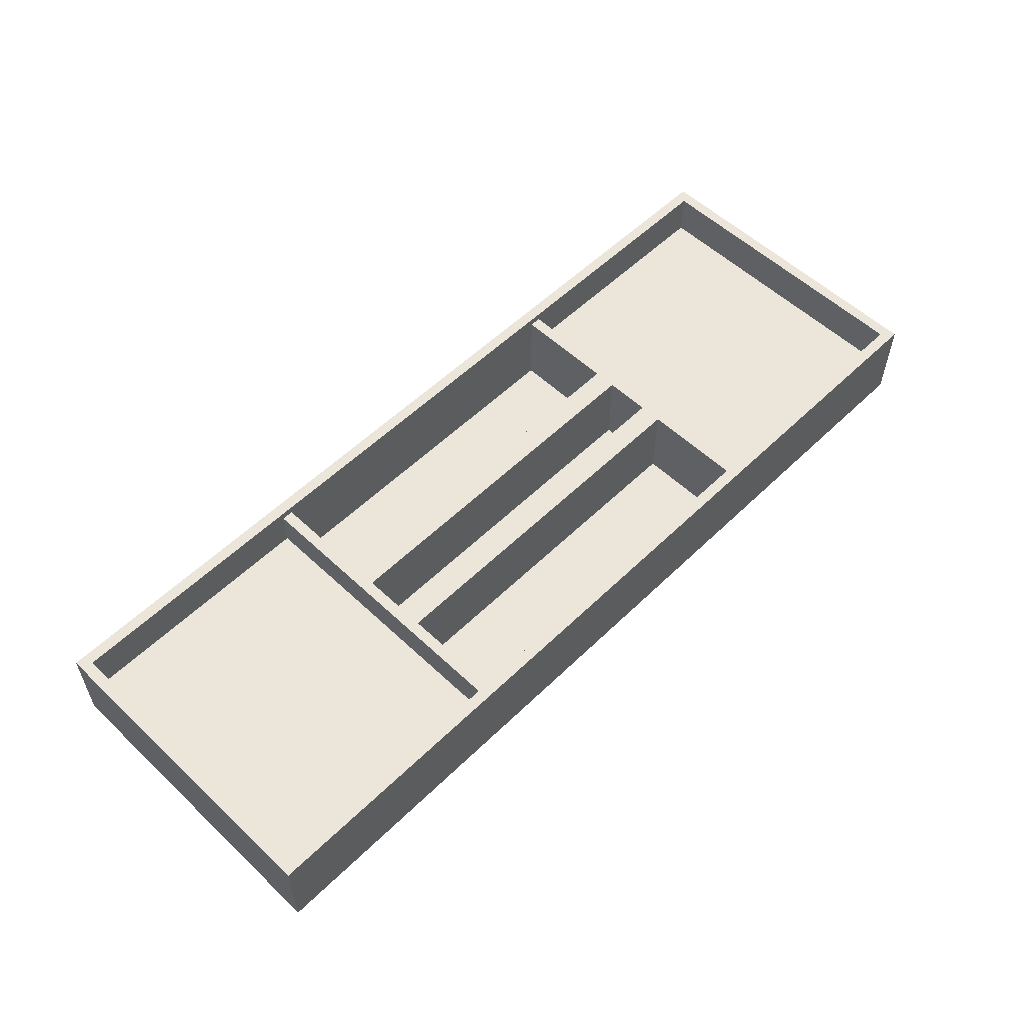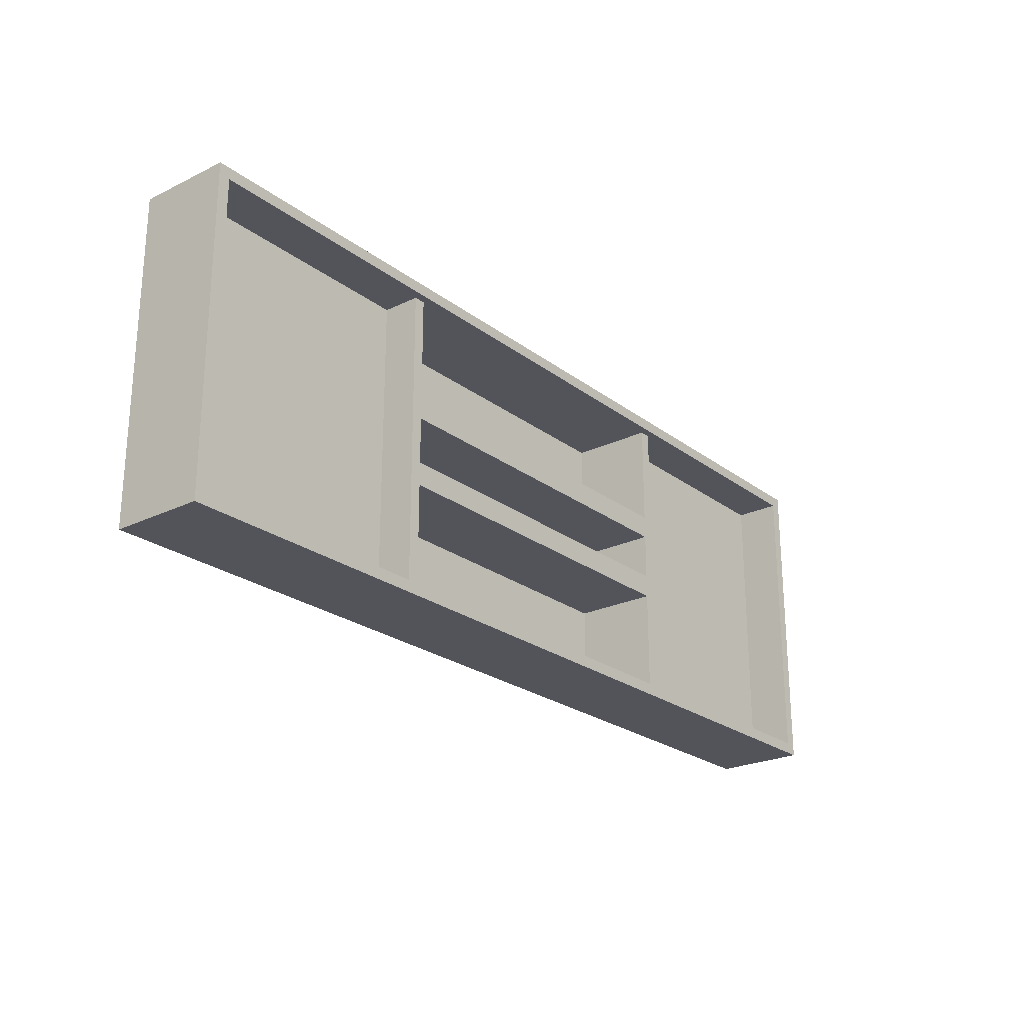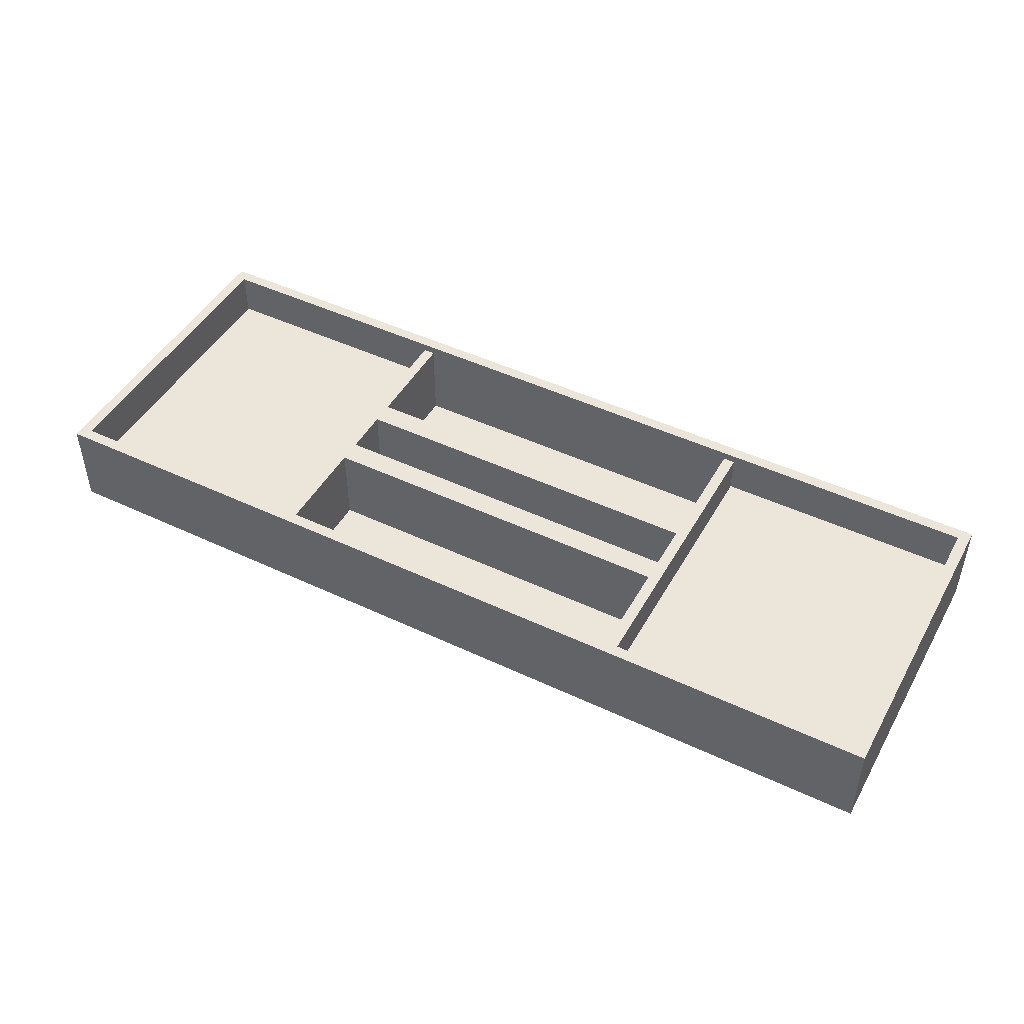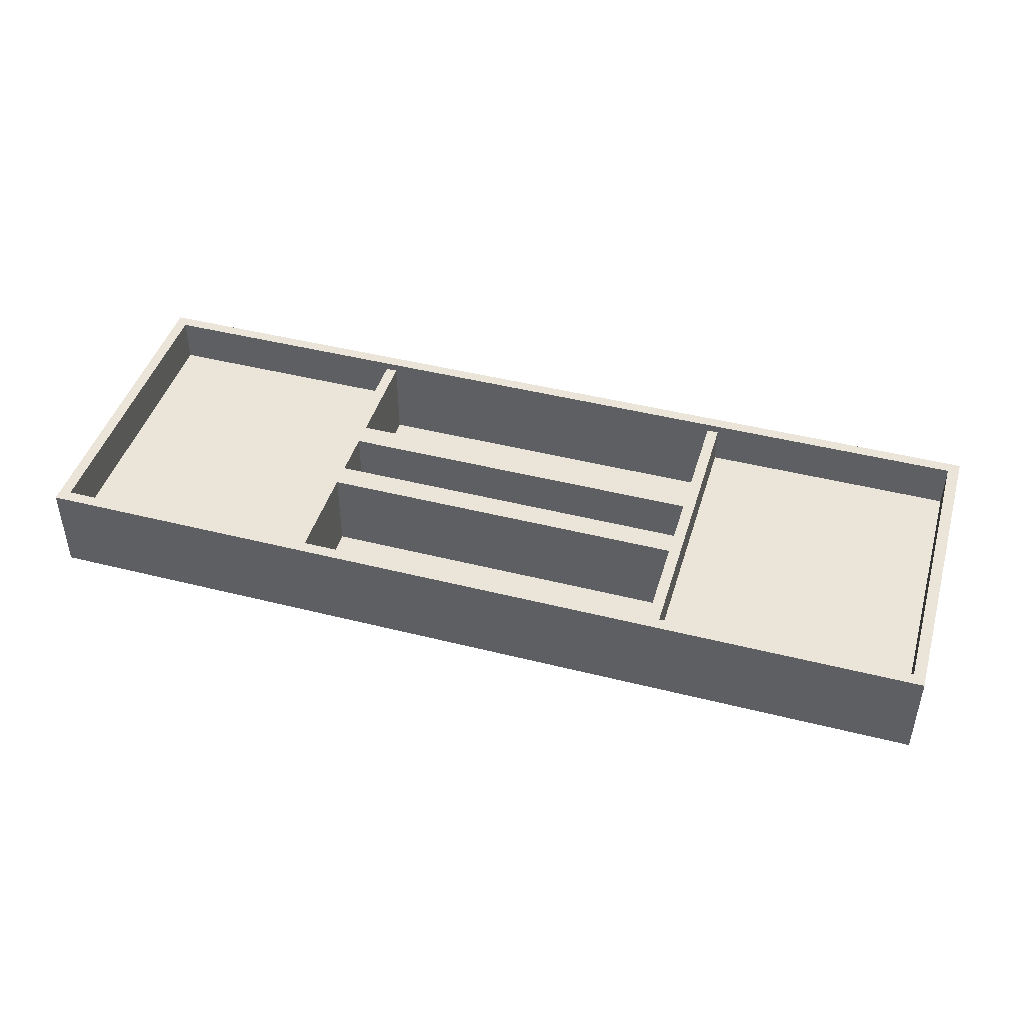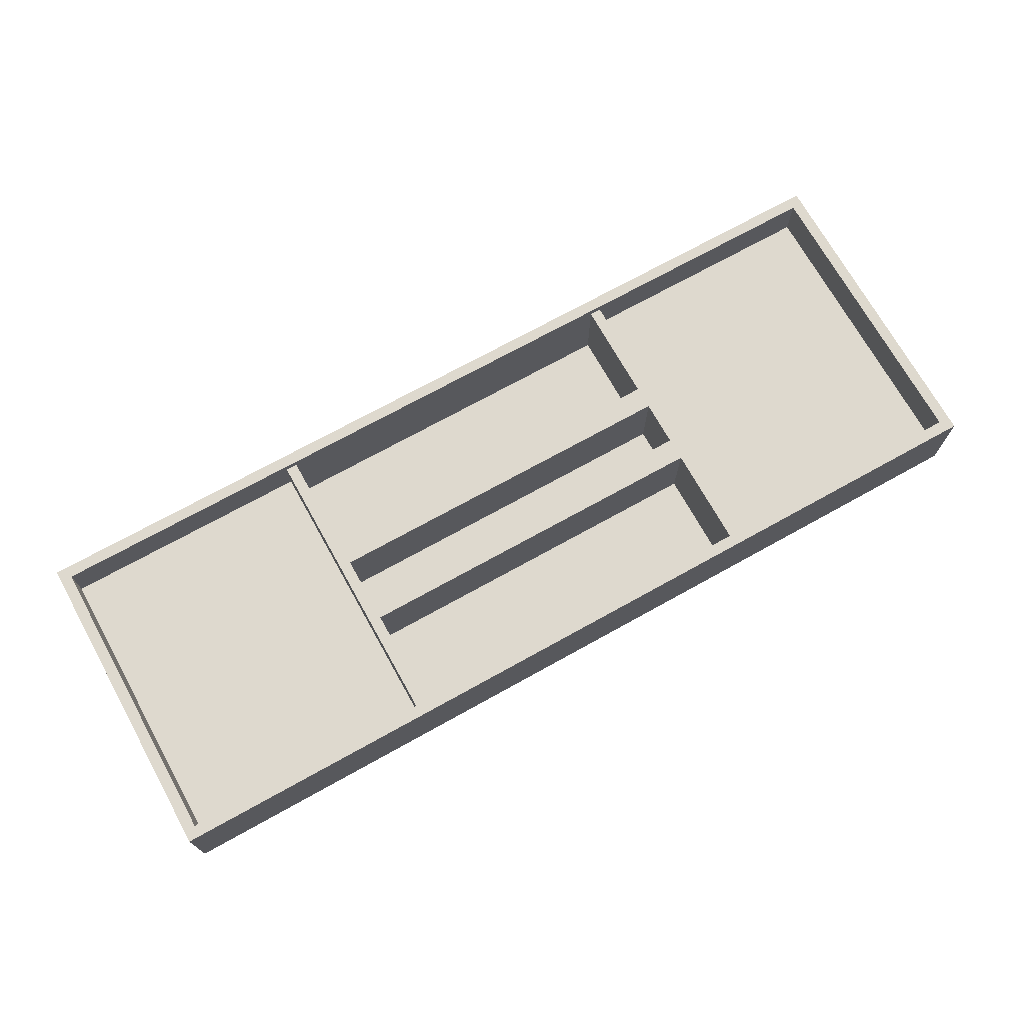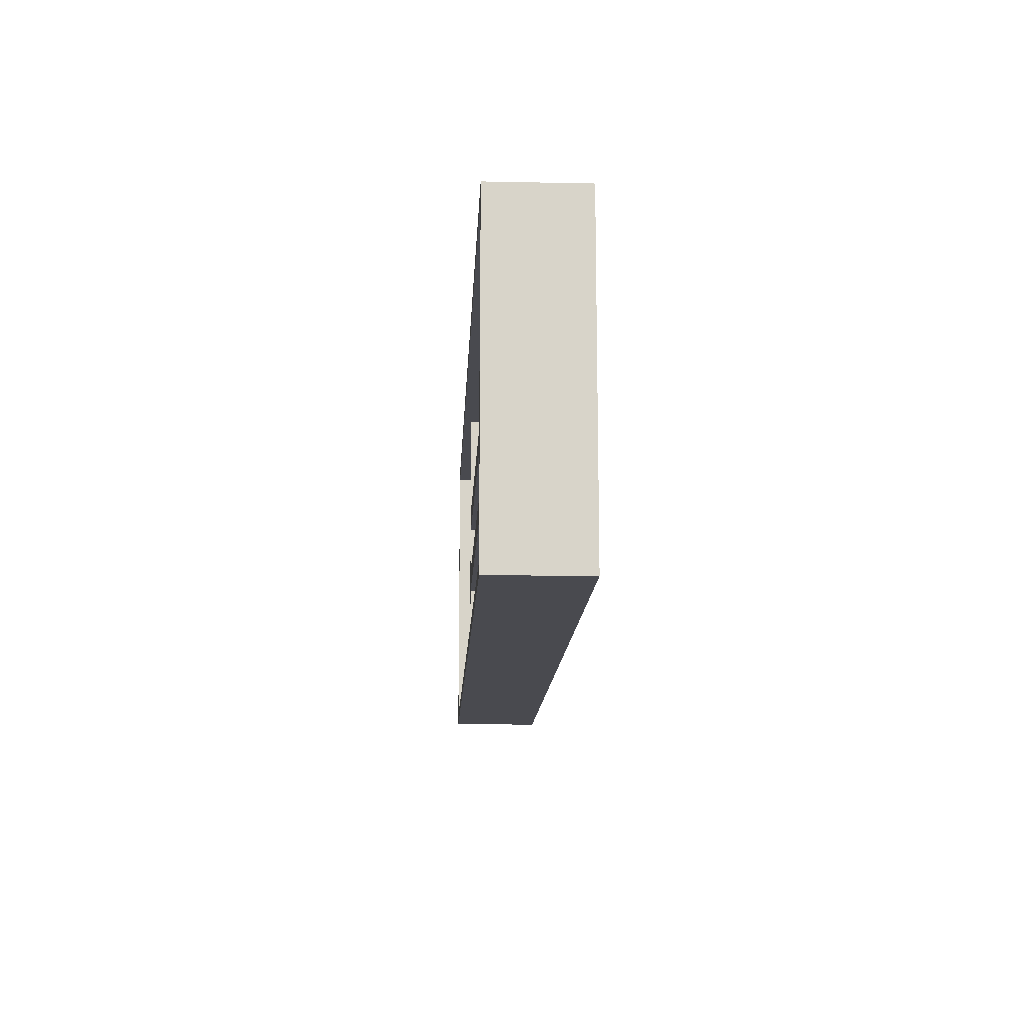
<metadata>
{"format":"obj","ext":"obj","renderer":"f3d","projection":"perspective","resolution":1024,"background":"white","views":[{"elev":55.8,"azim":-45.4,"up":"+Y"},{"elev":-23.8,"azim":128.9,"up":"+Z"},{"elev":46.8,"azim":28.2,"up":"+Y"},{"elev":44.6,"azim":16.4,"up":"+Y"},{"elev":71.4,"azim":150.9,"up":"+Y"},{"elev":-13.6,"azim":-92.6,"up":"+Z"}]}
</metadata>
<code>
o Cube
v -20 0.01 -7
v 20 0.01 -7
v 20 0.01 7
v -20 0.01 7
v -20 4.01 -7
v 20 4.01 -7
v 20 4.01 7
v -20 4.01 7
v -8.5 0.01 -7
v -8.5 0.01 7
v -8.5 4.01 -7
v -8.5 4.01 7
v 8.5 0.01 -7
v 8.5 4.01 -7
v 8.5 0.01 7
v 8.5 4.01 7
v -20 0.01 6.5
v 20 0.01 6.5
v -20 4.01 6.5
v 20 4.01 6.5
v -8.5 4.01 6.5
v -8.5 0.01 6.5
v 8.5 4.01 6.5
v 8.5 0.01 6.5
v 19.5 0.01 -7
v 19.5 4.01 -7
v 19.5 0.01 7
v 19.5 4.01 7
v 19.5 4.01 6.5
v 19.5 0.01 6.5
v -8.5 4.01 -6.5
v 8.5 4.01 -6.5
v -20 0.01 -6.5
v 20 0.01 -6.5
v -20 4.01 -6.5
v 20 4.01 -6.5
v -8.5 0.01 -6.5
v 8.5 0.01 -6.5
v 19.5 0.01 -6.5
v 19.5 4.01 -6.5
v -19.5 0.01 7
v -19.5 4.01 7
v -19.5 0.01 -7
v -19.5 4.01 -7
v -19.5 0.01 6.5
v -19.5 4.01 6.5
v -19.5 4.01 -6.5
v -19.5 0.01 -6.5
v -8.5 2.01 6.5
v -8.5 2.01 -6.5
v -19.5 2.01 6.5
v -19.5 2.01 -6.5
v 8.5 2.01 6.5
v 19.5 2.01 6.5
v 8.5 2.01 -6.5
v 19.5 2.01 -6.5
v 8 3.655 2
v 8 3.655 -2
v -8 3.655 2
v -8 3.655 -2
v -8 0.01 -2
v -8 0.01 2
v 8 0.01 -2
v 8 0.01 2
v 8 3.655 1
v -8 3.655 1
v 8 3.655 -1
v -8 3.655 -1
v 8 0.01 1
v -8 0.01 1
v 8 0.01 -1
v -8 0.01 -1
v 8 3.655 6.5
v 8 0.01 6.5
v 8 3.655 -6.5
v 8 0.01 -6.5
v 8.5 3.655 -6.5
v 8.5 3.655 6.5
v -8 3.655 6.5
v -8 0.01 6.5
v -8 3.655 -6.5
v -8 0.01 -6.5
v -8.5 3.655 -6.5
v -8.5 3.655 6.5
f 30 3 27
f 29 7 20
f 26 2 25
f 20 3 18
f 42 4 41
f 17 8 19
f 15 12 10
f 44 9 43
f 46 12 21
f 45 10 41
f 28 15 27
f 21 16 23
f 22 15 10
f 37 24 38
f 37 52 48
f 45 47 46
f 36 18 34
f 40 20 36
f 34 30 39
f 30 56 39
f 7 27 3
f 14 25 13
f 23 28 29
f 24 27 15
f 14 40 26
f 13 39 38
f 25 34 39
f 26 36 6
f 6 34 2
f 1 35 5
f 44 31 11
f 43 37 48
f 11 32 14
f 37 13 9
f 1 48 33
f 5 47 44
f 19 47 35
f 33 45 17
f 17 41 4
f 19 42 46
f 5 43 1
f 10 42 41
f 52 49 50
f 50 22 37
f 45 49 22
f 48 51 45
f 53 56 55
f 53 38 24
f 39 55 38
f 24 54 30
f 64 59 62
f 70 65 69
f 65 59 57
f 69 57 64
f 59 70 62
f 58 71 63
f 67 72 71
f 61 58 63
f 58 68 67
f 68 61 72
f 39 47 48
f 11 13 9
f 40 30 29
f 30 46 29
f 19 33 17
f 74 57 64
f 69 67 71
f 58 76 63
f 55 78 53
f 75 78 77
f 66 72 68
f 79 62 59
f 82 60 61
f 49 83 50
f 79 83 84
f 30 18 3
f 29 28 7
f 26 6 2
f 20 7 3
f 42 8 4
f 17 4 8
f 15 16 12
f 44 11 9
f 46 42 12
f 45 22 10
f 28 16 15
f 21 12 16
f 22 24 15
f 37 22 24
f 37 50 52
f 45 48 47
f 36 20 18
f 40 29 20
f 34 18 30
f 30 54 56
f 7 28 27
f 14 26 25
f 23 16 28
f 24 30 27
f 14 32 40
f 13 25 39
f 25 2 34
f 26 40 36
f 6 36 34
f 1 33 35
f 44 47 31
f 43 9 37
f 11 31 32
f 37 38 13
f 1 43 48
f 5 35 47
f 19 46 47
f 33 48 45
f 17 45 41
f 19 8 42
f 5 44 43
f 10 12 42
f 52 51 49
f 50 49 22
f 45 51 49
f 48 52 51
f 53 54 56
f 53 55 38
f 39 56 55
f 24 53 54
f 64 57 59
f 70 66 65
f 65 66 59
f 69 65 57
f 59 66 70
f 58 67 71
f 67 68 72
f 61 60 58
f 58 60 68
f 68 60 61
f 39 40 47
f 11 14 13
f 40 39 30
f 30 45 46
f 19 35 33
f 74 73 57
f 69 65 67
f 58 75 76
f 55 77 78
f 75 73 78
f 66 70 72
f 79 80 62
f 82 81 60
f 49 84 83
f 79 81 83

</code>
